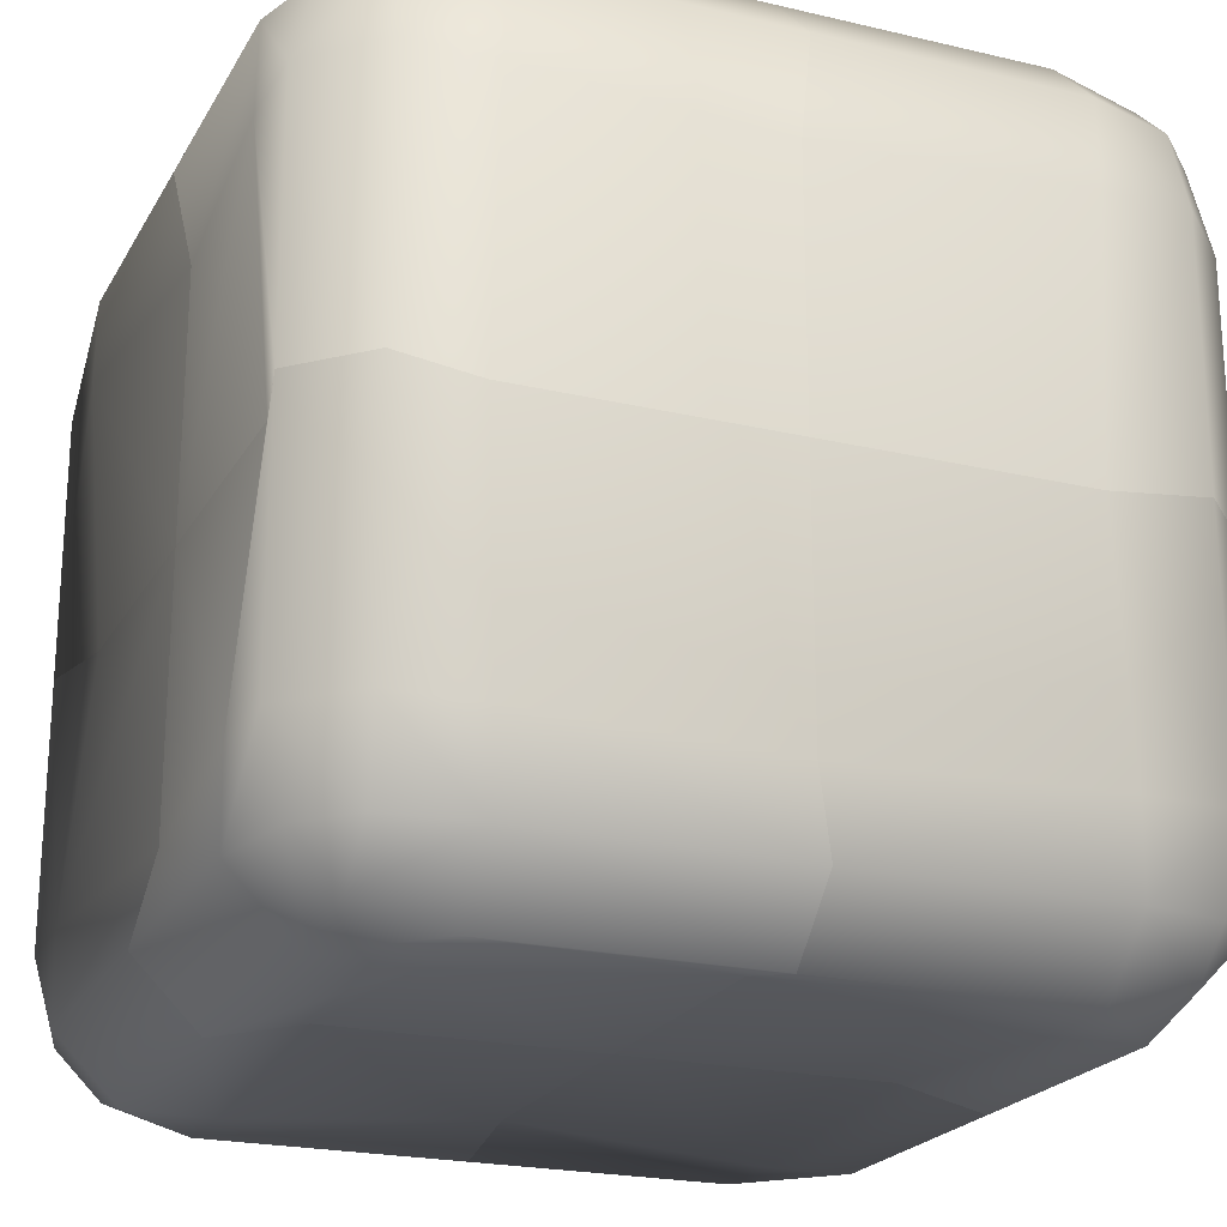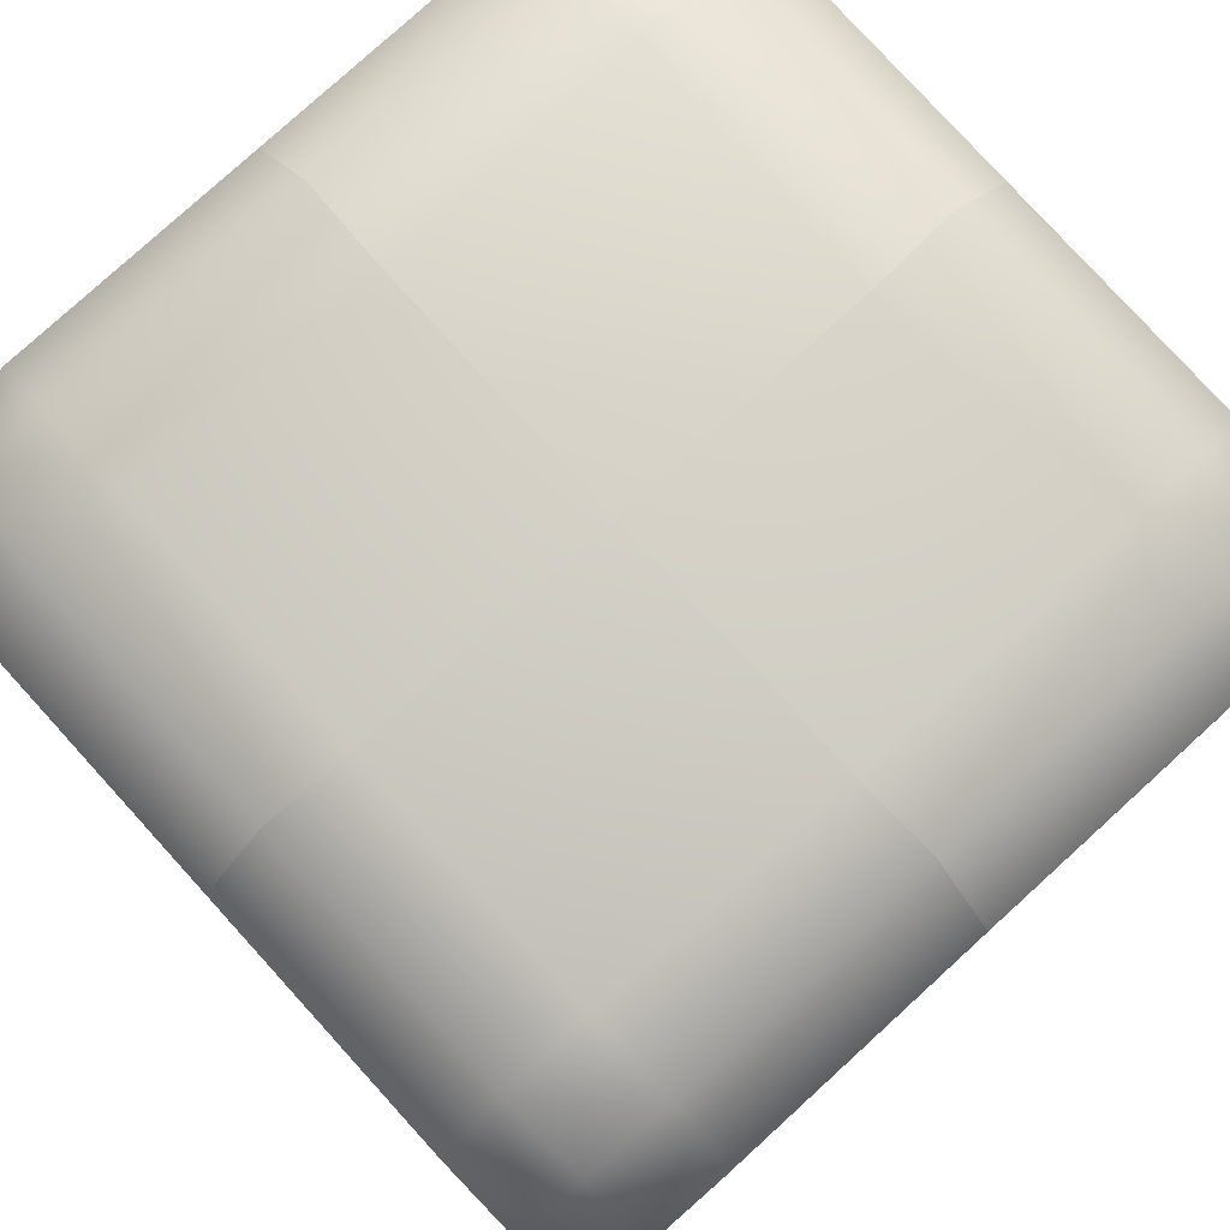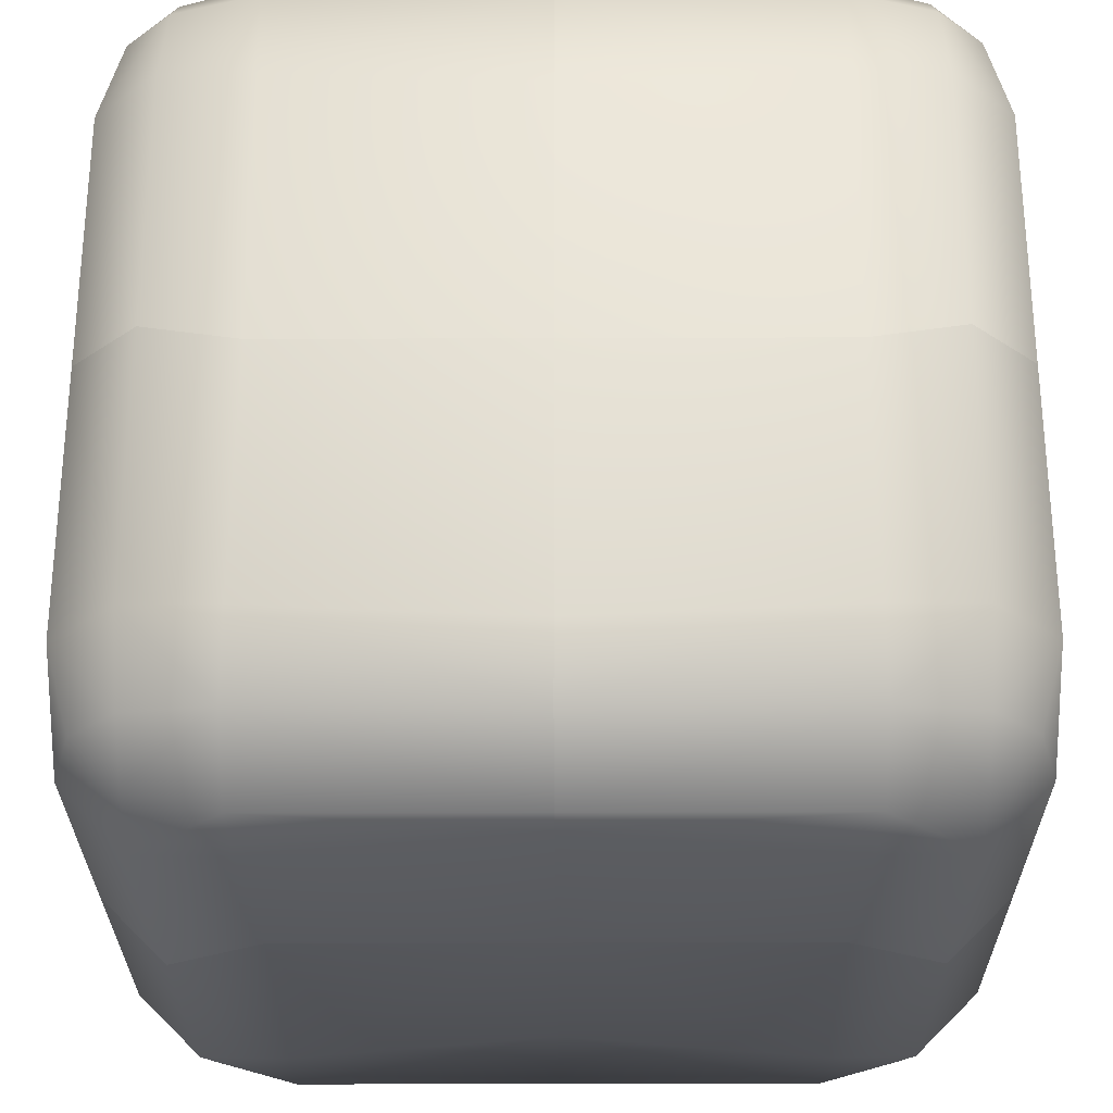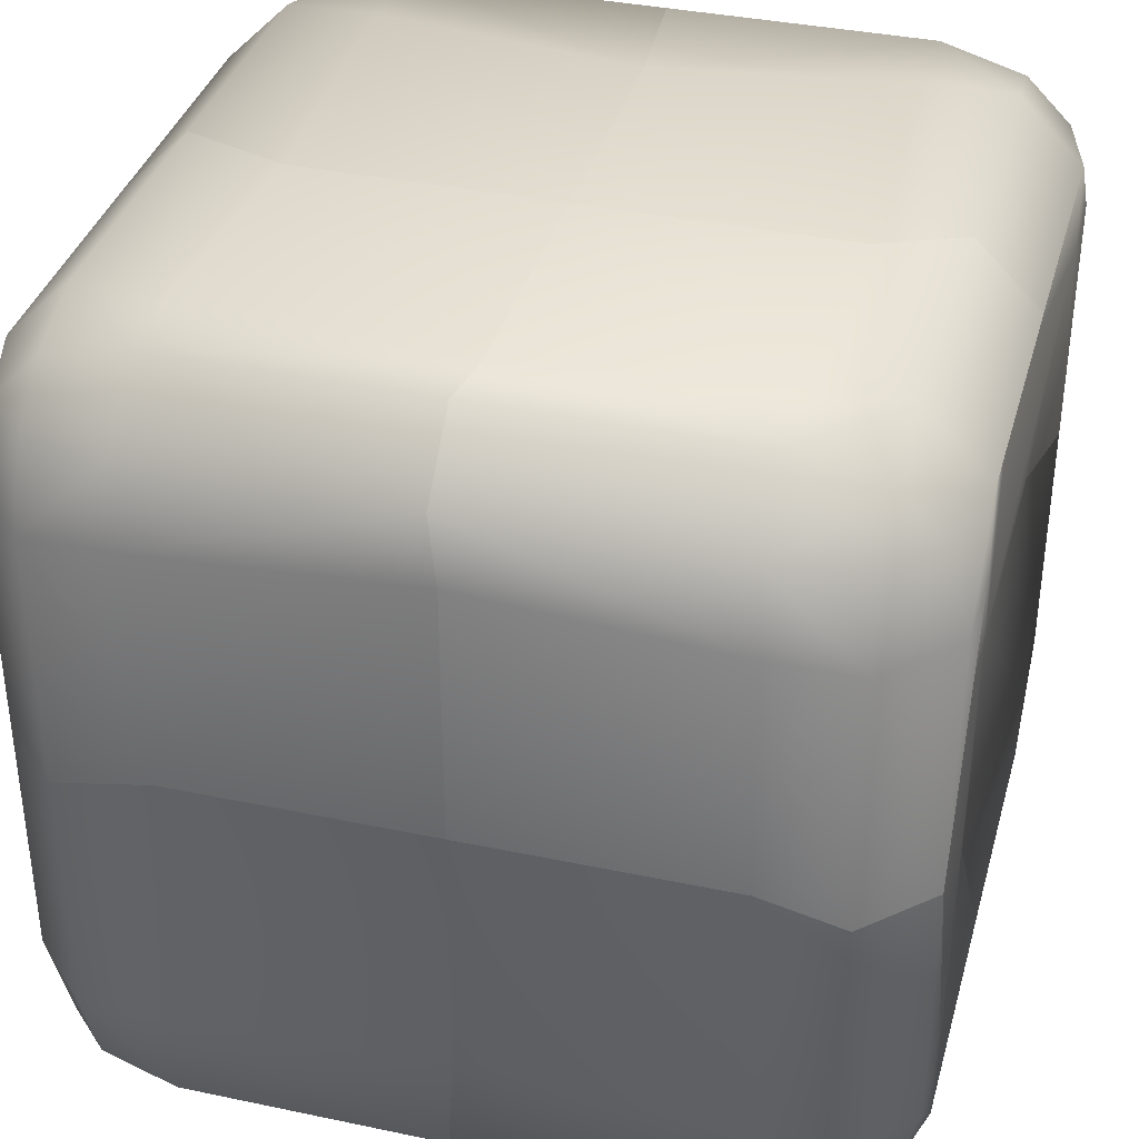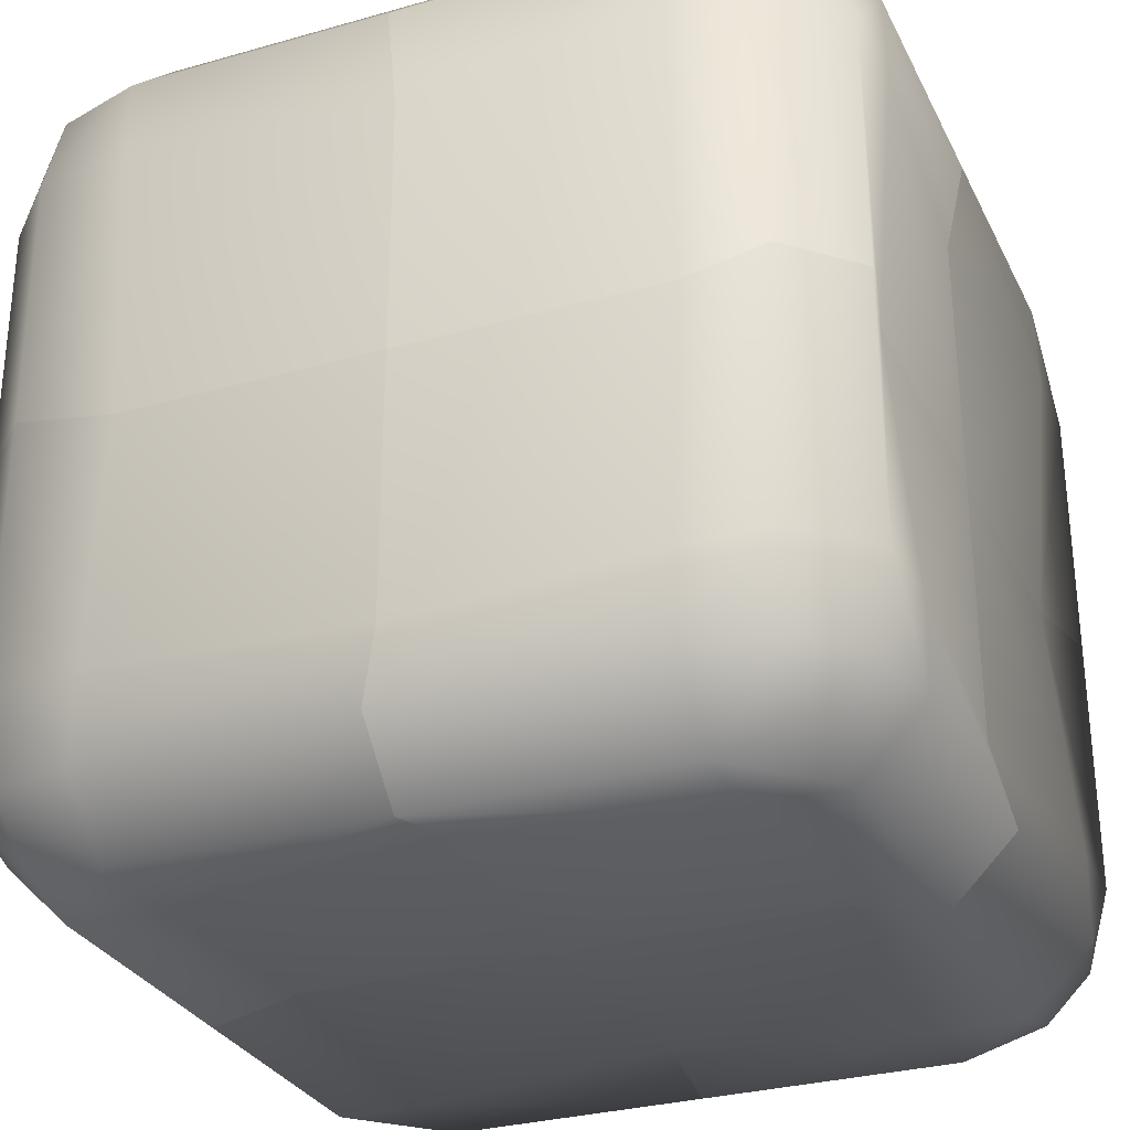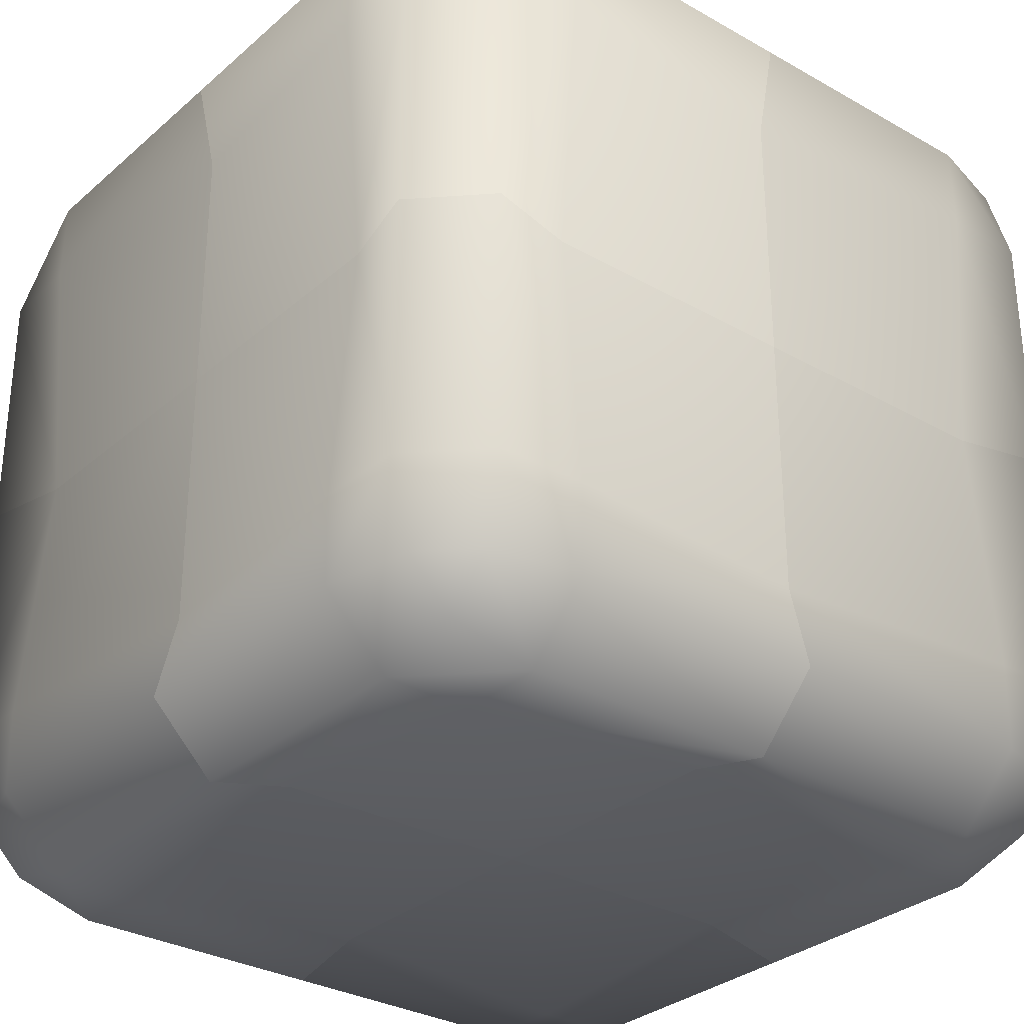
<metadata>
{"format":"obj","ext":"obj","renderer":"f3d","projection":"perspective","resolution":1024,"background":"white","views":[{"elev":-21.9,"azim":-112.5,"up":"+Z"},{"elev":79.4,"azim":137.7,"up":"+Y"},{"elev":-27.9,"azim":-179.7,"up":"+Y"},{"elev":36.6,"azim":105.3,"up":"+Z"},{"elev":-30.0,"azim":-67.5,"up":"+Y"},{"elev":-30.9,"azim":50.8,"up":"+Y"}]}
</metadata>
<code>
v  39.99 47.33 30
v  30 47.5 30
v  30 47.33 39.99
v  39.56 44.73 39.56
v  30 39.99 47.33
v  39.56 39.56 44.73
v  30 30 47.5
v  39.99 30 47.33
v  47.33 30 39.99
v  44.73 39.56 39.56
v  47.5 30 30
v  47.33 39.99 30
v  40 47.32 -7.709e-06
v  30 45 -7.331e-06
v  47.32 40 -6.517e-06
v  45 30 -4.888e-06
v  30 7.331e-06 45
v  40 7.709e-06 47.32
v  47.32 6.517e-06 40
v  45 4.888e-06 30
v  0 45 30
v  0 47.32 40
v  0 40 47.32
v  0 30 45
v  -30 47.33 39.99
v  -30 47.5 30
v  -39.99 47.33 30
v  -39.56 44.73 39.56
v  -30 39.99 47.33
v  -39.56 39.56 44.73
v  -39.99 30 47.33
v  -30 30 47.5
v  -47.33 30 39.99
v  -44.73 39.56 39.56
v  -47.33 39.99 30
v  -47.5 30 30
v  -30 45 -7.331e-06
v  -40 47.32 -7.709e-06
v  -47.32 40 -6.517e-06
v  -45 30 -4.888e-06
v  -30 7.331e-06 45
v  -40 7.709e-06 47.32
v  -47.32 6.517e-06 40
v  -45 4.888e-06 30
v  30 47.33 -39.99
v  30 47.5 -30
v  39.99 47.33 -30
v  39.56 44.73 -39.56
v  30 39.99 -47.33
v  39.56 39.56 -44.73
v  39.99 30 -47.33
v  30 30 -47.5
v  47.33 30 -39.99
v  44.73 39.56 -39.56
v  47.33 39.99 -30
v  47.5 30 -30
v  30 -7.331e-06 -45
v  40 -7.709e-06 -47.32
v  47.32 -6.517e-06 -40
v  45 -4.888e-06 -30
v  0 45 -30
v  0 47.32 -40
v  0 40 -47.32
v  0 30 -45
v  -39.99 47.33 -30
v  -30 47.5 -30
v  -30 47.33 -39.99
v  -39.56 44.73 -39.56
v  -30 39.99 -47.33
v  -39.56 39.56 -44.73
v  -30 30 -47.5
v  -39.99 30 -47.33
v  -47.33 30 -39.99
v  -44.73 39.56 -39.56
v  -47.5 30 -30
v  -47.33 39.99 -30
v  -30 -7.331e-06 -45
v  -40 -7.709e-06 -47.32
v  -47.32 -6.517e-06 -40
v  -45 -4.888e-06 -30
v  30 -47.33 39.99
v  30 -47.5 30
v  39.99 -47.33 30
v  39.56 -44.73 39.56
v  30 -39.99 47.33
v  39.56 -39.56 44.73
v  39.99 -30 47.33
v  30 -30 47.5
v  47.33 -30 39.99
v  44.73 -39.56 39.56
v  47.33 -39.99 30
v  47.5 -30 30
v  30 -45 7.331e-06
v  40 -47.32 7.709e-06
v  47.32 -40 6.517e-06
v  45 -30 4.888e-06
v  0 -45 30
v  0 -47.32 40
v  0 -40 47.32
v  0 -30 45
v  -39.99 -47.33 30
v  -30 -47.5 30
v  -30 -47.33 39.99
v  -39.56 -44.73 39.56
v  -30 -39.99 47.33
v  -39.56 -39.56 44.73
v  -30 -30 47.5
v  -39.99 -30 47.33
v  -47.33 -30 39.99
v  -44.73 -39.56 39.56
v  -47.5 -30 30
v  -47.33 -39.99 30
v  -40 -47.32 7.709e-06
v  -30 -45 7.331e-06
v  -47.32 -40 6.517e-06
v  -45 -30 4.888e-06
v  39.99 -47.33 -30
v  30 -47.5 -30
v  30 -47.33 -39.99
v  39.56 -44.73 -39.56
v  30 -39.99 -47.33
v  39.56 -39.56 -44.73
v  30 -30 -47.5
v  39.99 -30 -47.33
v  47.33 -30 -39.99
v  44.73 -39.56 -39.56
v  47.5 -30 -30
v  47.33 -39.99 -30
v  0 -45 -30
v  0 -47.32 -40
v  0 -40 -47.32
v  0 -30 -45
v  -30 -47.33 -39.99
v  -30 -47.5 -30
v  -39.99 -47.33 -30
v  -39.56 -44.73 -39.56
v  -30 -39.99 -47.33
v  -39.56 -39.56 -44.73
v  -39.99 -30 -47.33
v  -30 -30 -47.5
v  -47.33 -30 -39.99
v  -44.73 -39.56 -39.56
v  -47.33 -39.99 -30
v  -47.5 -30 -30
v  45 0 0
v  0 7.331e-06 45
v  -45 0 0
v  0 -7.331e-06 -45
v  0 45 -7.331e-06
v  0 -45 7.331e-06
g BaseCube_BaseCube
f 1 2 3
f 3 4 1
f 4 3 5
f 5 6 4
f 5 7 8
f 8 6 5
f 6 8 9
f 9 10 6
f 9 11 12
f 12 10 9
f 10 12 1
f 1 4 10
f 4 6 10
f 13 14 2
f 2 1 13
f 15 13 1
f 1 12 15
f 16 15 12
f 12 11 16
f 8 7 17
f 17 18 8
f 9 8 18
f 18 19 9
f 11 9 19
f 19 20 11
f 3 2 21
f 21 22 3
f 5 3 22
f 22 23 5
f 7 5 23
f 23 24 7
f 25 26 27
f 27 28 25
f 29 25 28
f 28 30 29
f 31 32 29
f 29 30 31
f 33 31 30
f 30 34 33
f 35 36 33
f 33 34 35
f 27 35 34
f 34 28 27
f 28 34 30
f 26 37 38
f 38 27 26
f 27 38 39
f 39 35 27
f 35 39 40
f 40 36 35
f 41 32 31
f 31 42 41
f 42 31 33
f 33 43 42
f 43 33 36
f 36 44 43
f 21 26 25
f 25 22 21
f 22 25 29
f 29 23 22
f 23 29 32
f 32 24 23
f 45 46 47
f 47 48 45
f 49 45 48
f 48 50 49
f 51 52 49
f 49 50 51
f 53 51 50
f 50 54 53
f 55 56 53
f 53 54 55
f 47 55 54
f 54 48 47
f 48 54 50
f 46 14 13
f 13 47 46
f 47 13 15
f 15 55 47
f 55 15 16
f 16 56 55
f 57 52 51
f 51 58 57
f 58 51 53
f 53 59 58
f 59 53 56
f 56 60 59
f 61 46 45
f 45 62 61
f 62 45 49
f 49 63 62
f 63 49 52
f 52 64 63
f 65 66 67
f 67 68 65
f 68 67 69
f 69 70 68
f 69 71 72
f 72 70 69
f 70 72 73
f 73 74 70
f 73 75 76
f 76 74 73
f 74 76 65
f 65 68 74
f 68 70 74
f 38 37 66
f 66 65 38
f 39 38 65
f 65 76 39
f 40 39 76
f 76 75 40
f 72 71 77
f 77 78 72
f 73 72 78
f 78 79 73
f 75 73 79
f 79 80 75
f 67 66 61
f 61 62 67
f 69 67 62
f 62 63 69
f 71 69 63
f 63 64 71
f 81 82 83
f 83 84 81
f 85 81 84
f 84 86 85
f 87 88 85
f 85 86 87
f 89 87 86
f 86 90 89
f 91 92 89
f 89 90 91
f 83 91 90
f 90 84 83
f 84 90 86
f 82 93 94
f 94 83 82
f 83 94 95
f 95 91 83
f 91 95 96
f 96 92 91
f 17 88 87
f 87 18 17
f 18 87 89
f 89 19 18
f 19 89 92
f 92 20 19
f 97 82 81
f 81 98 97
f 98 81 85
f 85 99 98
f 99 85 88
f 88 100 99
f 101 102 103
f 103 104 101
f 104 103 105
f 105 106 104
f 105 107 108
f 108 106 105
f 106 108 109
f 109 110 106
f 109 111 112
f 112 110 109
f 110 112 101
f 101 104 110
f 104 106 110
f 113 114 102
f 102 101 113
f 115 113 101
f 101 112 115
f 116 115 112
f 112 111 116
f 108 107 41
f 41 42 108
f 109 108 42
f 42 43 109
f 111 109 43
f 43 44 111
f 103 102 97
f 97 98 103
f 105 103 98
f 98 99 105
f 107 105 99
f 99 100 107
f 117 118 119
f 119 120 117
f 120 119 121
f 121 122 120
f 121 123 124
f 124 122 121
f 122 124 125
f 125 126 122
f 125 127 128
f 128 126 125
f 126 128 117
f 117 120 126
f 120 122 126
f 94 93 118
f 118 117 94
f 95 94 117
f 117 128 95
f 96 95 128
f 128 127 96
f 124 123 57
f 57 58 124
f 125 124 58
f 58 59 125
f 127 125 59
f 59 60 127
f 119 118 129
f 129 130 119
f 121 119 130
f 130 131 121
f 123 121 131
f 131 132 123
f 133 134 135
f 135 136 133
f 137 133 136
f 136 138 137
f 139 140 137
f 137 138 139
f 141 139 138
f 138 142 141
f 143 144 141
f 141 142 143
f 135 143 142
f 142 136 135
f 136 142 138
f 134 114 113
f 113 135 134
f 135 113 115
f 115 143 135
f 143 115 116
f 116 144 143
f 77 140 139
f 139 78 77
f 78 139 141
f 141 79 78
f 79 141 144
f 144 80 79
f 129 134 133
f 133 130 129
f 130 133 137
f 137 131 130
f 131 137 140
f 140 132 131
g Right_Right
f 20 145 16
f 16 11 20
f 16 145 60
f 60 56 16
f 96 145 20
f 20 92 96
f 60 145 96
f 96 127 60
g Front_Front
f 146 17 7
f 7 24 146
f 32 41 146
f 146 24 32
f 88 17 146
f 146 100 88
f 146 41 107
f 107 100 146
g Left_Left
f 40 147 44
f 44 36 40
f 80 147 40
f 40 75 80
f 44 147 116
f 116 111 44
f 116 147 80
f 80 144 116
g Back_Back
f 52 57 148
f 148 64 52
f 148 77 71
f 71 64 148
f 148 57 123
f 123 132 148
f 140 77 148
f 148 132 140
g Top_Top
f 2 14 149
f 149 21 2
f 149 37 26
f 26 21 149
f 149 14 46
f 46 61 149
f 66 37 149
f 149 61 66
g Bottom_Bottom
f 150 93 82
f 82 97 150
f 102 114 150
f 150 97 102
f 118 93 150
f 150 129 118
f 150 114 134
f 134 129 150

</code>
